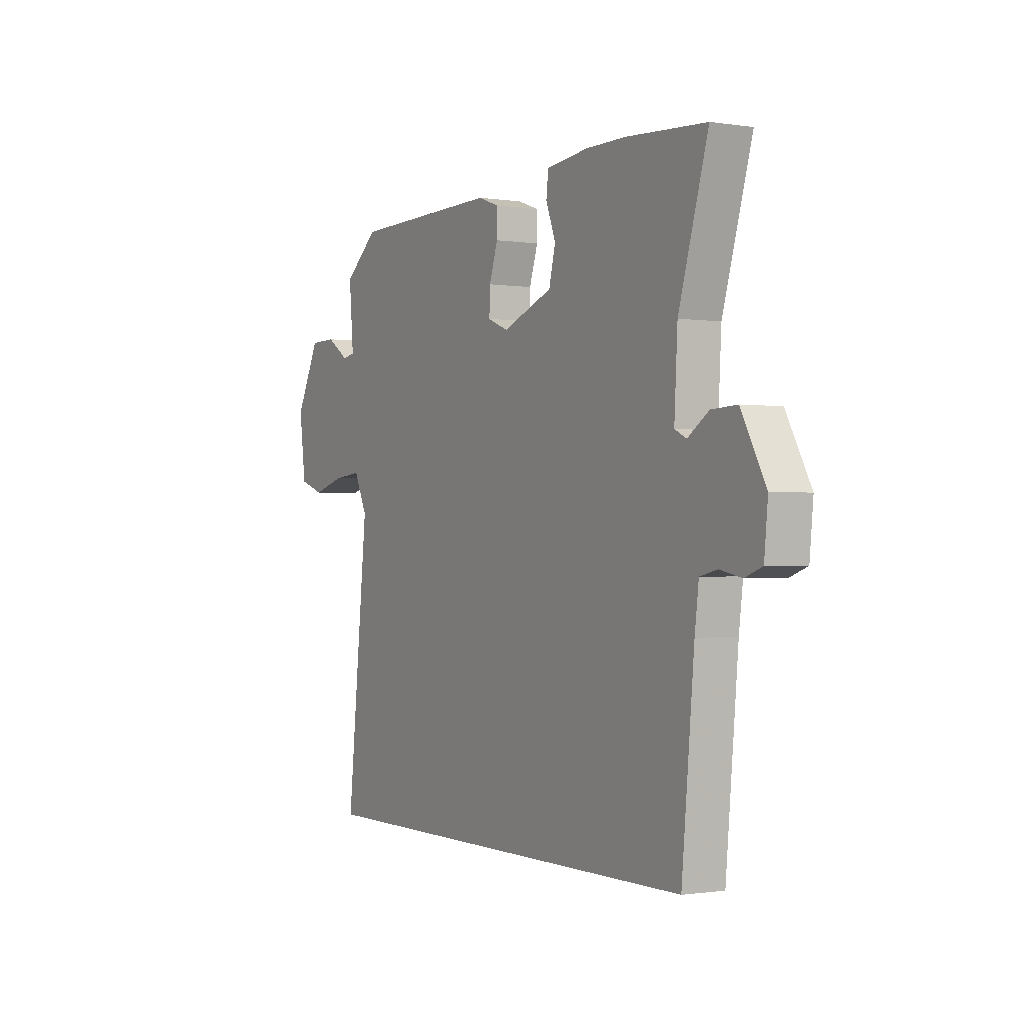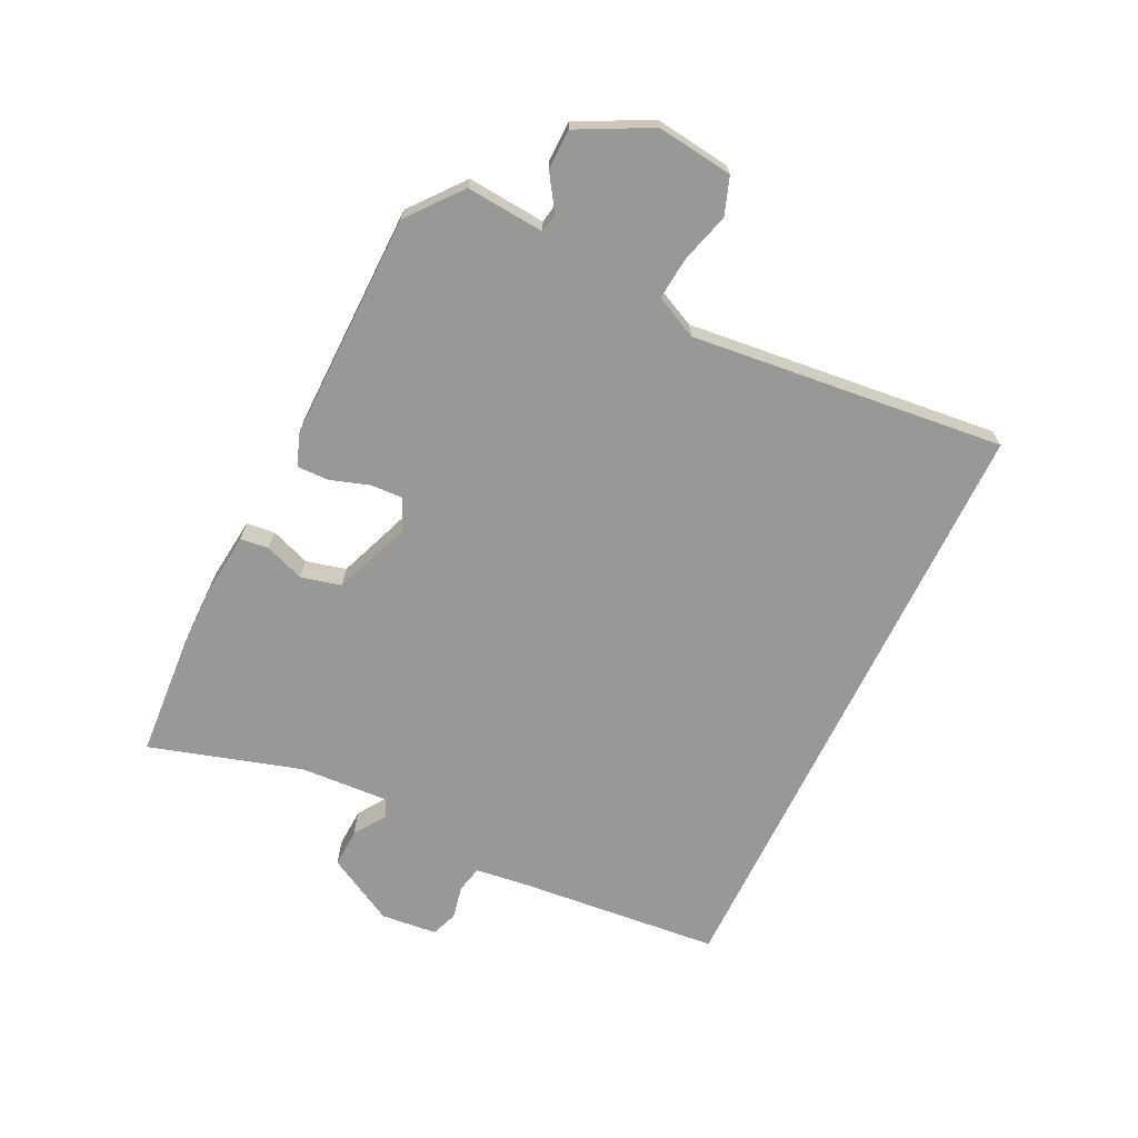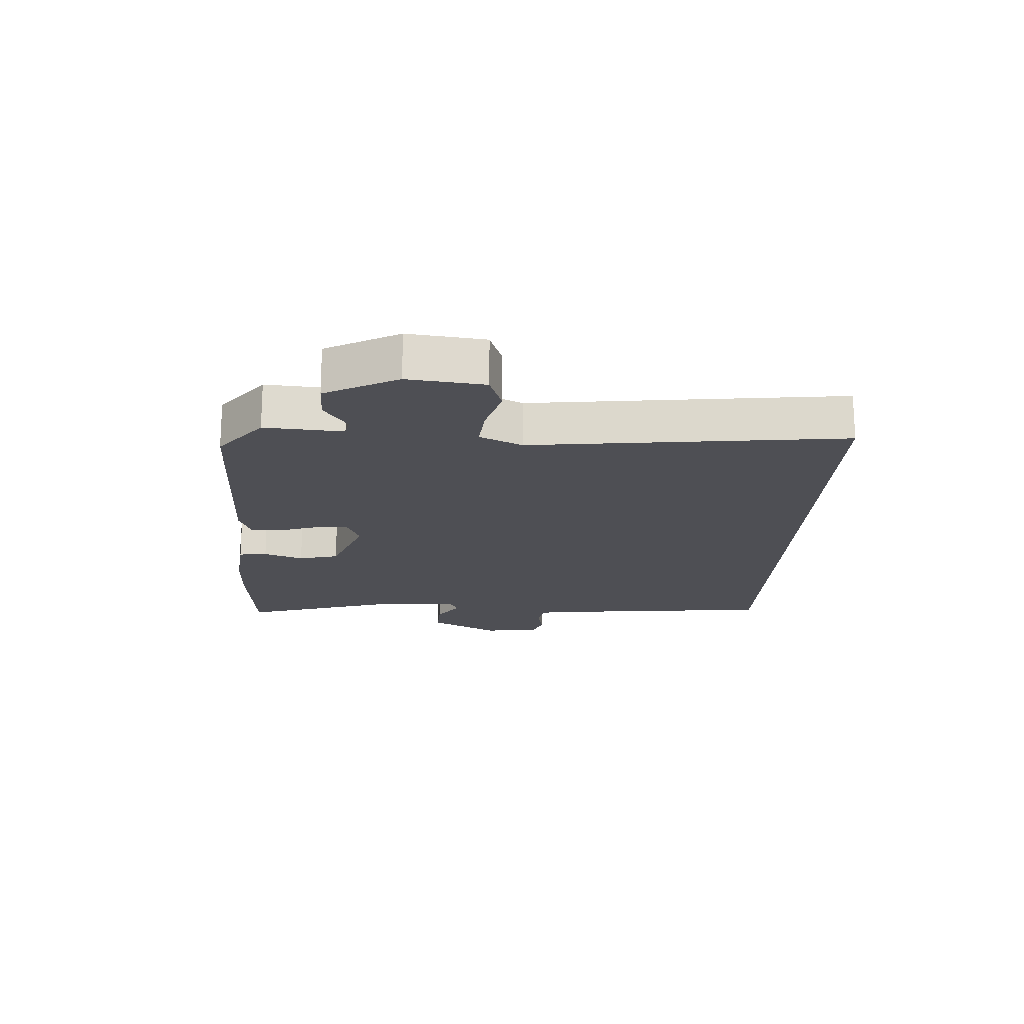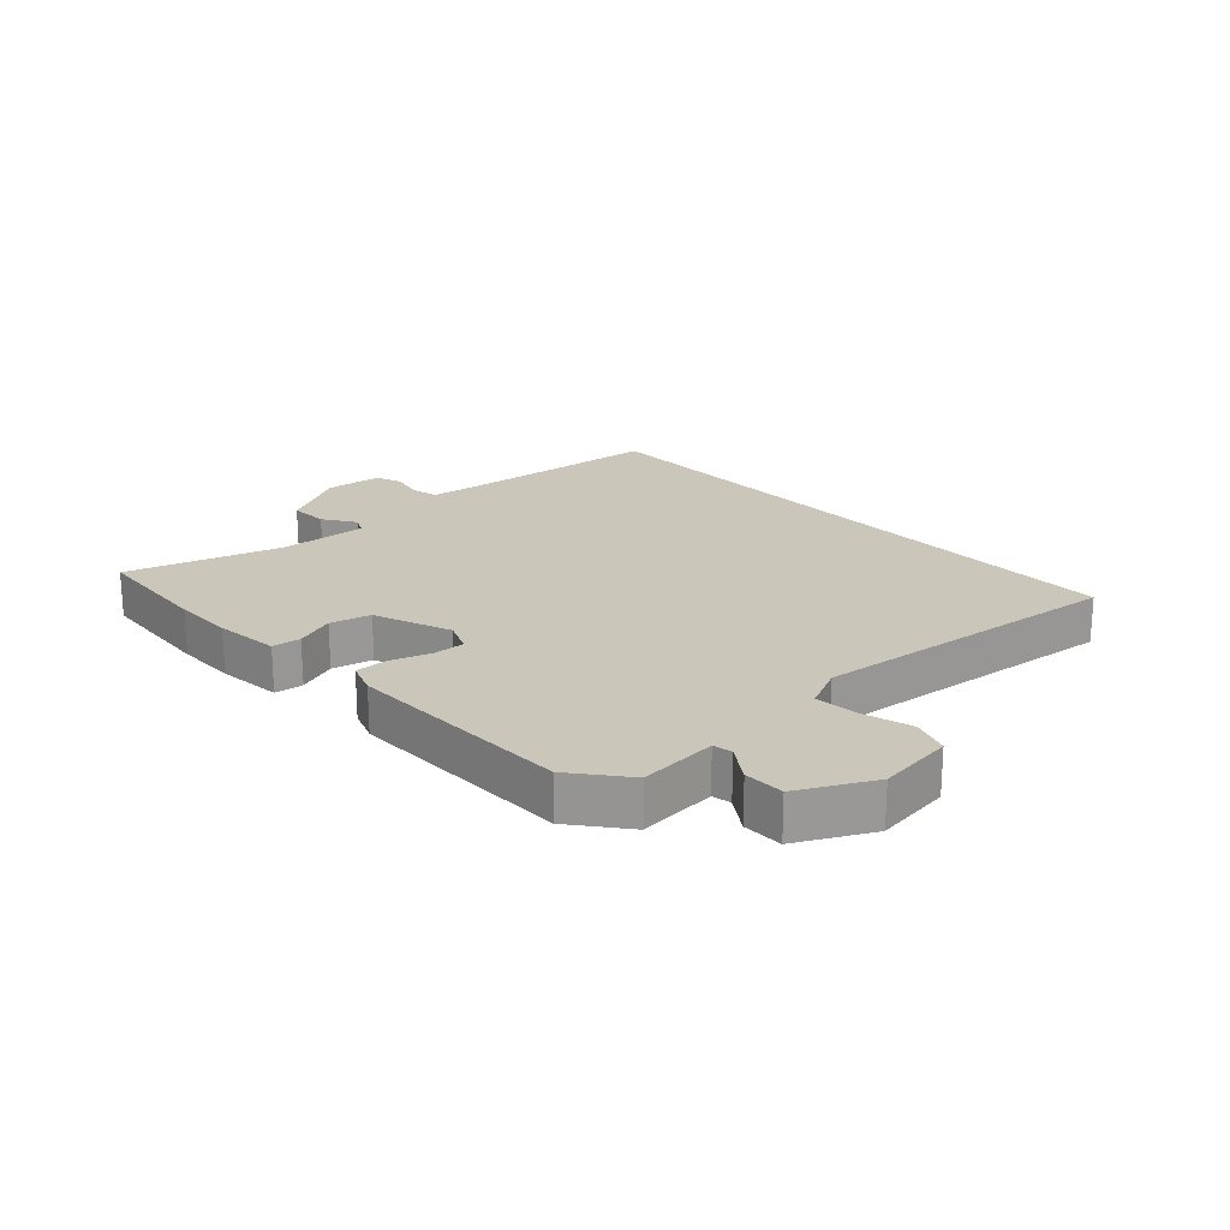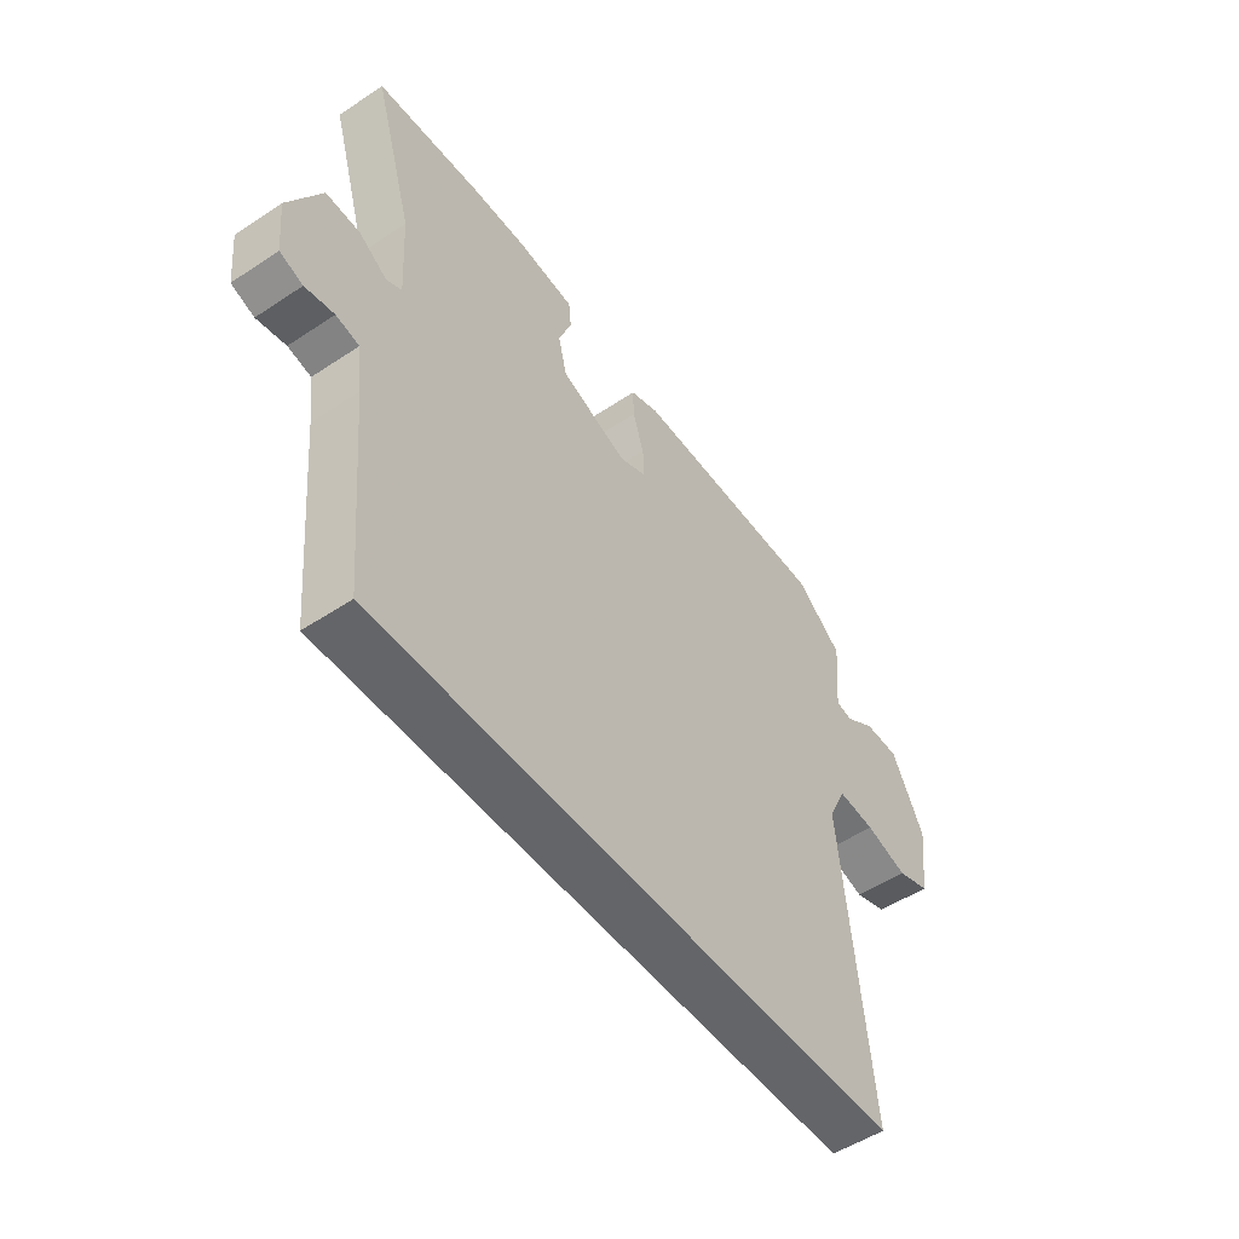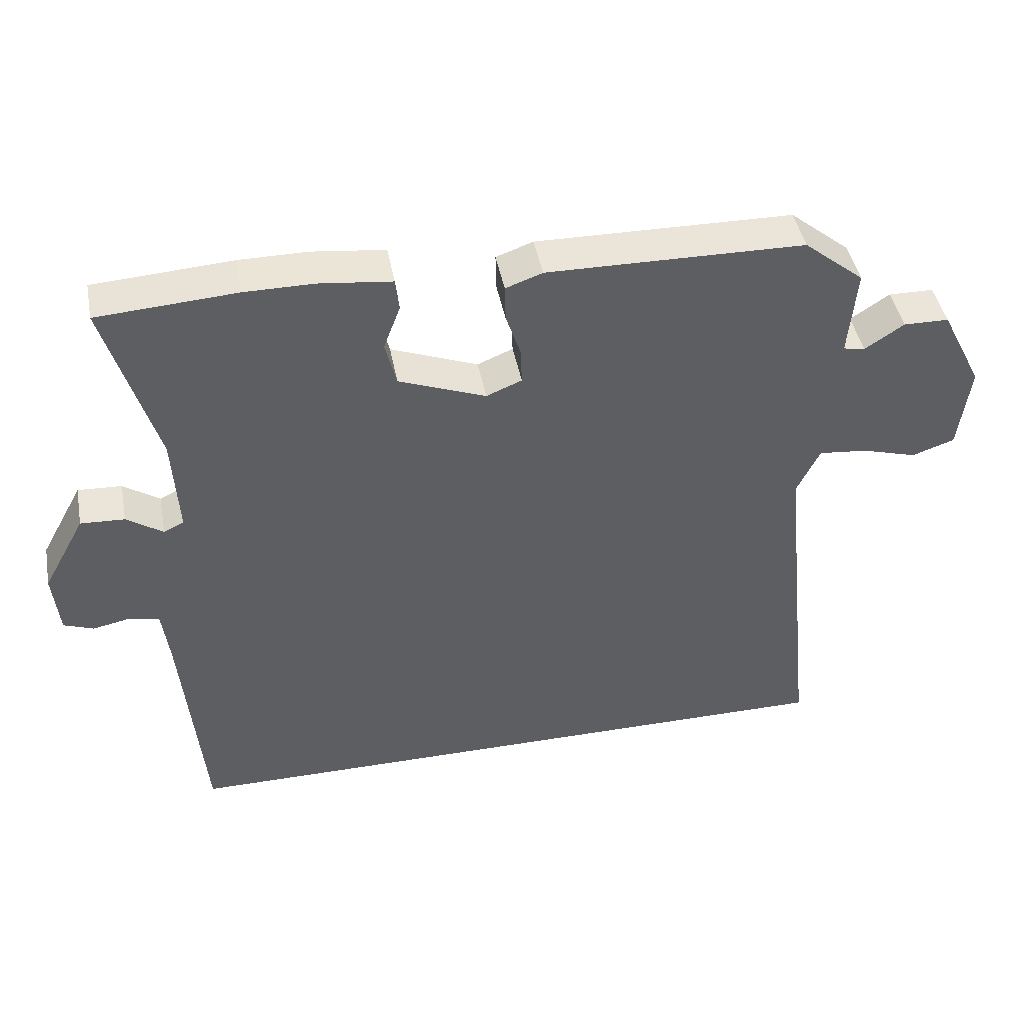
<metadata>
{"format":"obj","ext":"obj","renderer":"f3d","projection":"perspective","resolution":1024,"background":"white","views":[{"elev":-0.9,"azim":-119.9,"up":"+Z"},{"elev":-68.4,"azim":64.3,"up":"+Y"},{"elev":-18.4,"azim":87.4,"up":"+Y"},{"elev":21.2,"azim":47.6,"up":"+Y"},{"elev":-51.5,"azim":-54.2,"up":"+Z"},{"elev":44.3,"azim":-10.8,"up":"+Z"}]}
</metadata>
<code>
v -0.544 0.07 0.497
v -0.345 0.07 0.51
v -0.246 0.07 0.51
v -0.141 0.07 0.498
v -0.136 0.07 0.452
v -0.16 0.07 0.388
v -0.144 0.07 0.323
v -0.019 0.07 0.275
v 0.032 0.07 0.296
v 0.03 0.07 0.348
v 0.009 0.07 0.412
v 0.008 0.07 0.464
v 0.061 0.07 0.483
v 0.43 0.07 0.477
v 0.516 0.07 0.407
v 0.505 0.07 0.28
v 0.536 0.07 0.274
v 0.592 0.07 0.311
v 0.657 0.07 0.31
v 0.717 0.07 0.192
v 0.701 0.07 0.068
v 0.64 0.07 0.047
v 0.561 0.07 0.07
v 0.491 0.07 0.077
v 0.458 0.07 0.008
v 0.511 0.07 -0.5
v -0.478 0.07 -0.5
v -0.509 0.07 -0.165
v -0.519 0.07 -0.086
v -0.562 0.07 -0.076
v -0.616 0.07 -0.087
v -0.659 0.07 -0.071
v -0.668 0.07 0.02
v -0.607 0.07 0.131
v -0.544 0.07 0.128
v -0.492 0.07 0.093
v -0.463 0.07 0.107
v -0.471 0.07 0.251
v -0.544 0 0.497
v -0.345 0 0.51
v -0.246 0 0.51
v -0.141 0 0.498
v -0.136 0 0.452
v -0.16 0 0.388
v -0.144 0 0.323
v -0.019 0 0.275
v 0.032 0 0.296
v 0.03 0 0.348
v 0.009 0 0.412
v 0.008 0 0.464
v 0.061 0 0.483
v 0.43 0 0.477
v 0.516 0 0.407
v 0.505 0 0.28
v 0.536 0 0.274
v 0.592 0 0.311
v 0.657 0 0.31
v 0.717 0 0.192
v 0.701 0 0.068
v 0.64 0 0.047
v 0.561 0 0.07
v 0.491 0 0.077
v 0.458 0 0.008
v 0.511 0 -0.5
v -0.478 0 -0.5
v -0.509 0 -0.165
v -0.519 0 -0.086
v -0.562 0 -0.076
v -0.616 0 -0.087
v -0.659 0 -0.071
v -0.668 0 0.02
v -0.607 0 0.131
v -0.544 0 0.128
v -0.492 0 0.093
v -0.463 0 0.107
v -0.471 0 0.251
f 33 34 35 36
f 31 32 33 36
f 30 31 36 37
f 29 30 37
f 28 29 37
f 25 26 27 28
f 24 25 28 37
f 20 21 22 23
f 20 23 24
f 17 18 19 20
f 16 17 20 24
f 13 14 15 16
f 10 11 12 13
f 9 10 13 16
f 8 9 16 24
f 3 4 5 6
f 3 6 7
f 38 1 2 3
f 38 3 7
f 24 37 38
f 7 8 24 38
f 74 73 72 71
f 74 71 70 69
f 75 74 69 68
f 75 68 67
f 75 67 66
f 66 65 64 63
f 75 66 63 62
f 61 60 59 58
f 62 61 58
f 58 57 56 55
f 62 58 55 54
f 54 53 52 51
f 51 50 49 48
f 54 51 48 47
f 62 54 47 46
f 44 43 42 41
f 45 44 41
f 41 40 39 76
f 45 41 76
f 76 75 62
f 76 62 46 45
f 1 39 40 2
f 2 40 41 3
f 3 41 42 4
f 4 42 43 5
f 5 43 44 6
f 6 44 45 7
f 7 45 46 8
f 8 46 47 9
f 9 47 48 10
f 10 48 49 11
f 11 49 50 12
f 12 50 51 13
f 13 51 52 14
f 14 52 53 15
f 15 53 54 16
f 16 54 55 17
f 17 55 56 18
f 18 56 57 19
f 19 57 58 20
f 20 58 59 21
f 21 59 60 22
f 22 60 61 23
f 23 61 62 24
f 24 62 63 25
f 25 63 64 26
f 26 64 65 27
f 27 65 66 28
f 28 66 67 29
f 29 67 68 30
f 30 68 69 31
f 31 69 70 32
f 32 70 71 33
f 33 71 72 34
f 34 72 73 35
f 35 73 74 36
f 36 74 75 37
f 37 75 76 38
f 38 76 39 1

</code>
